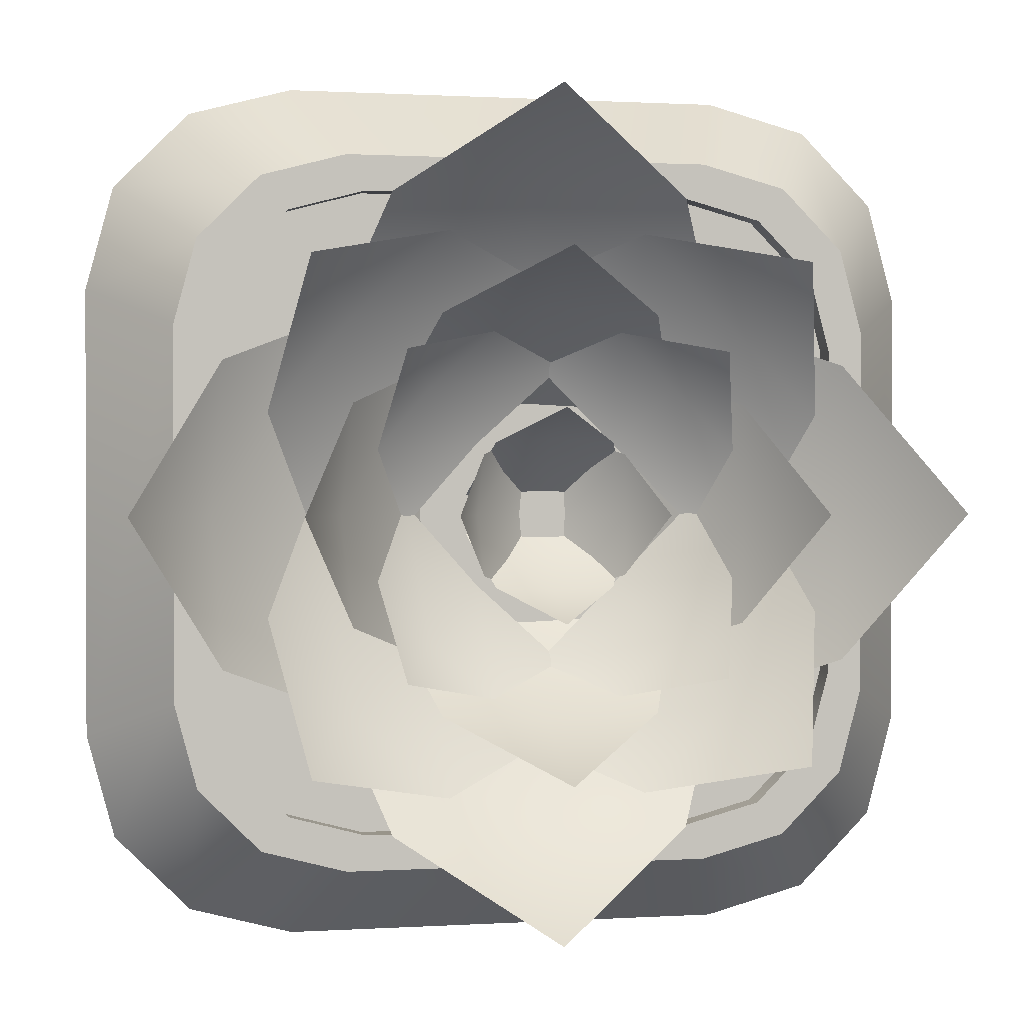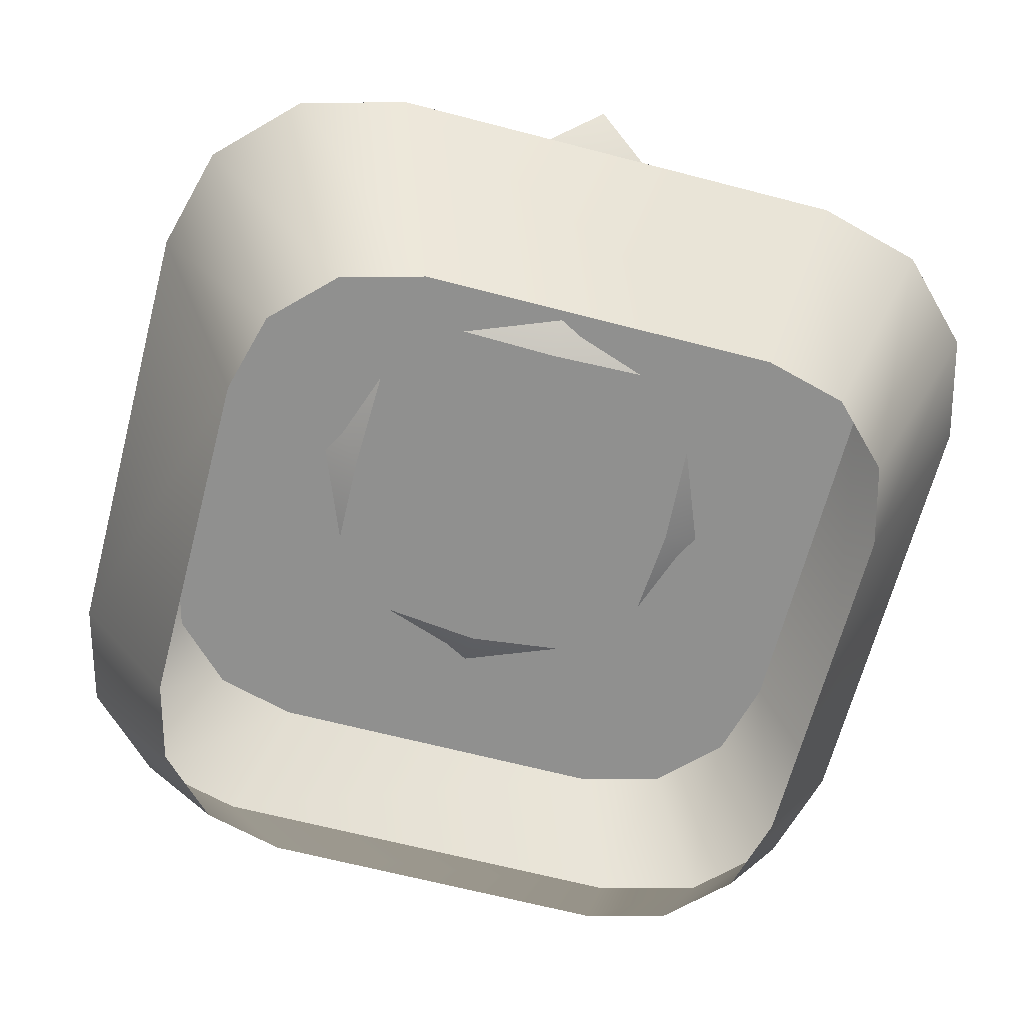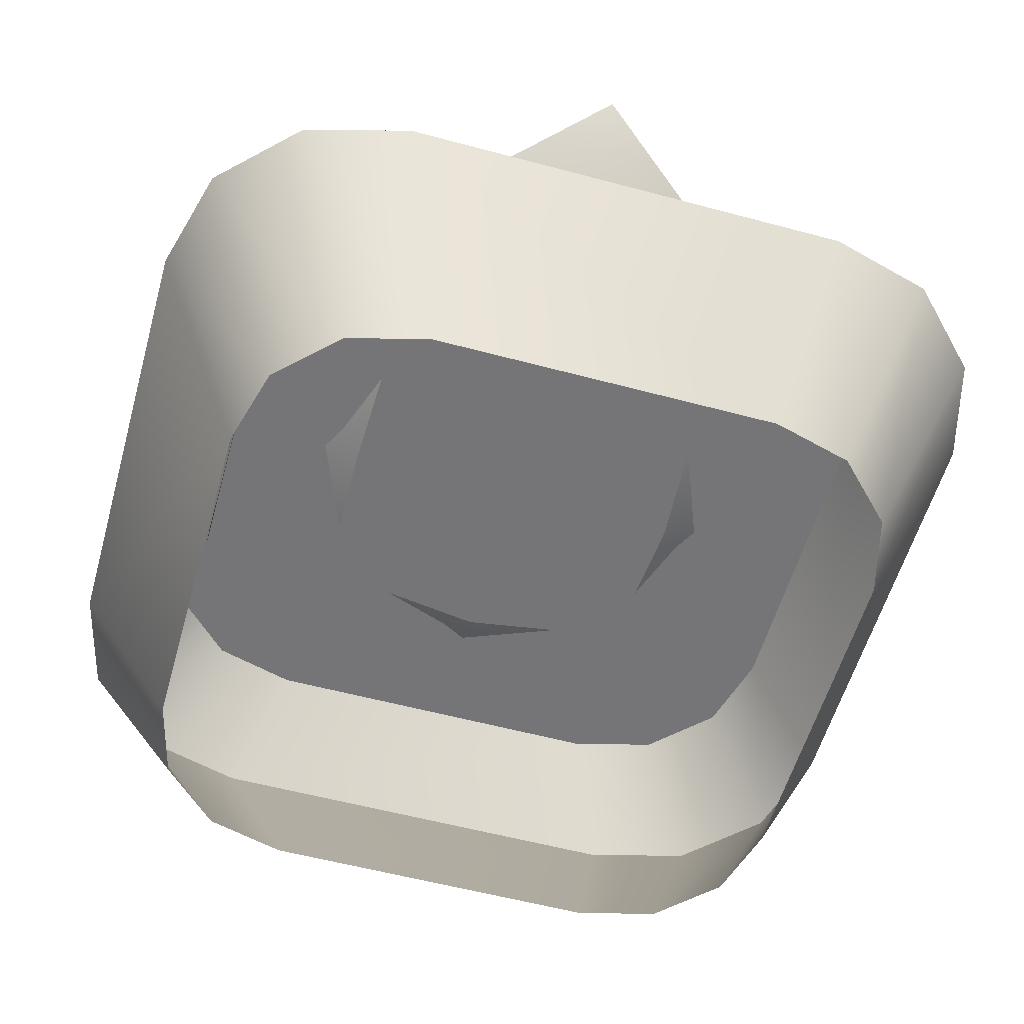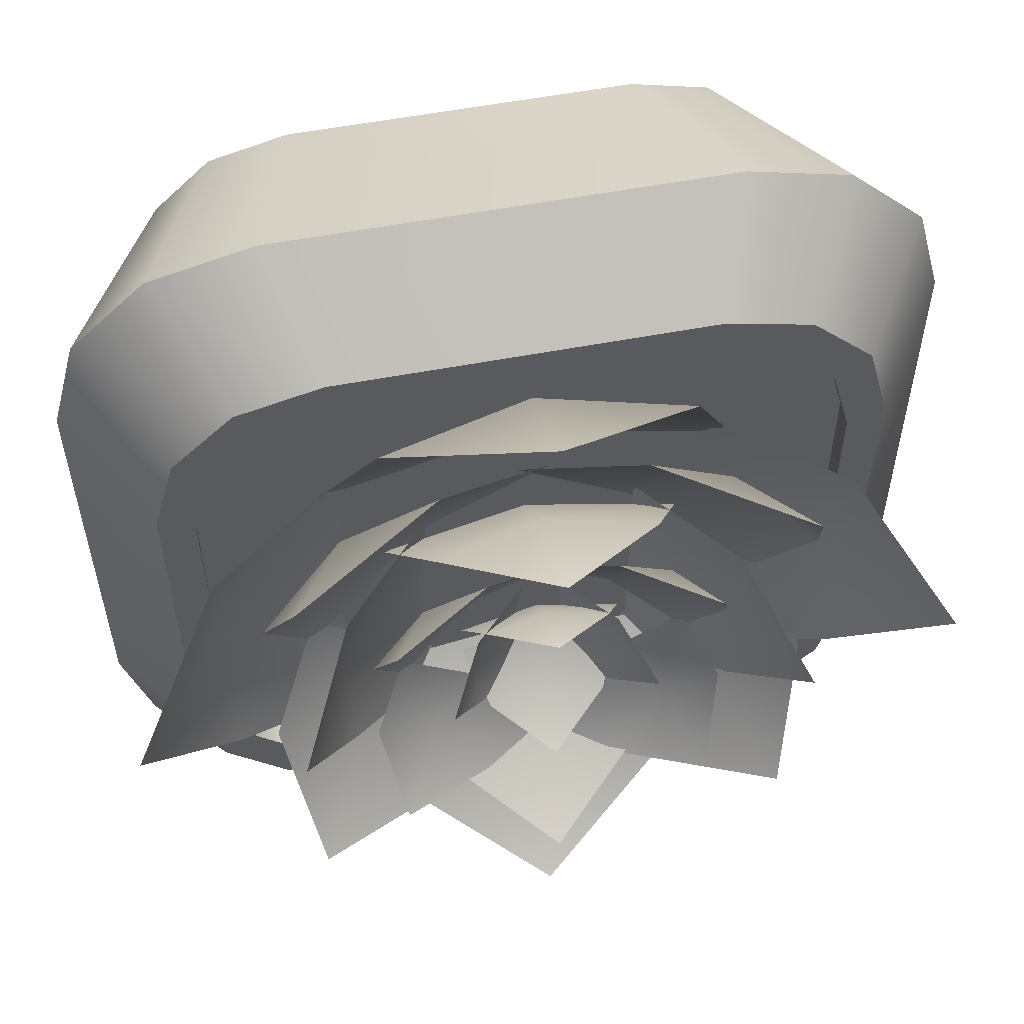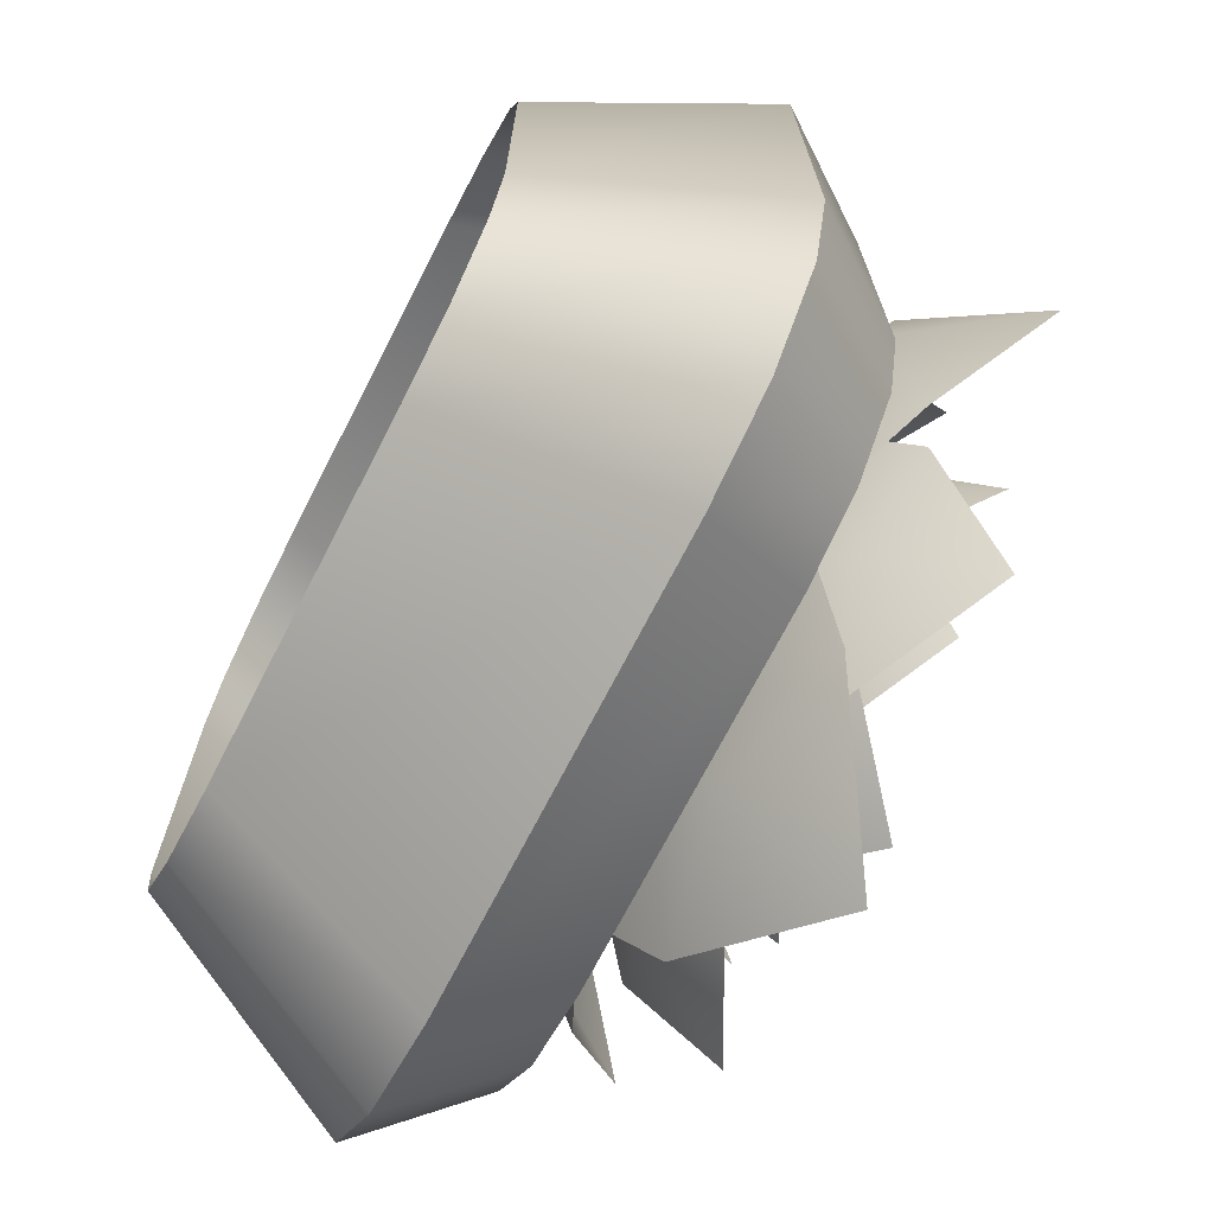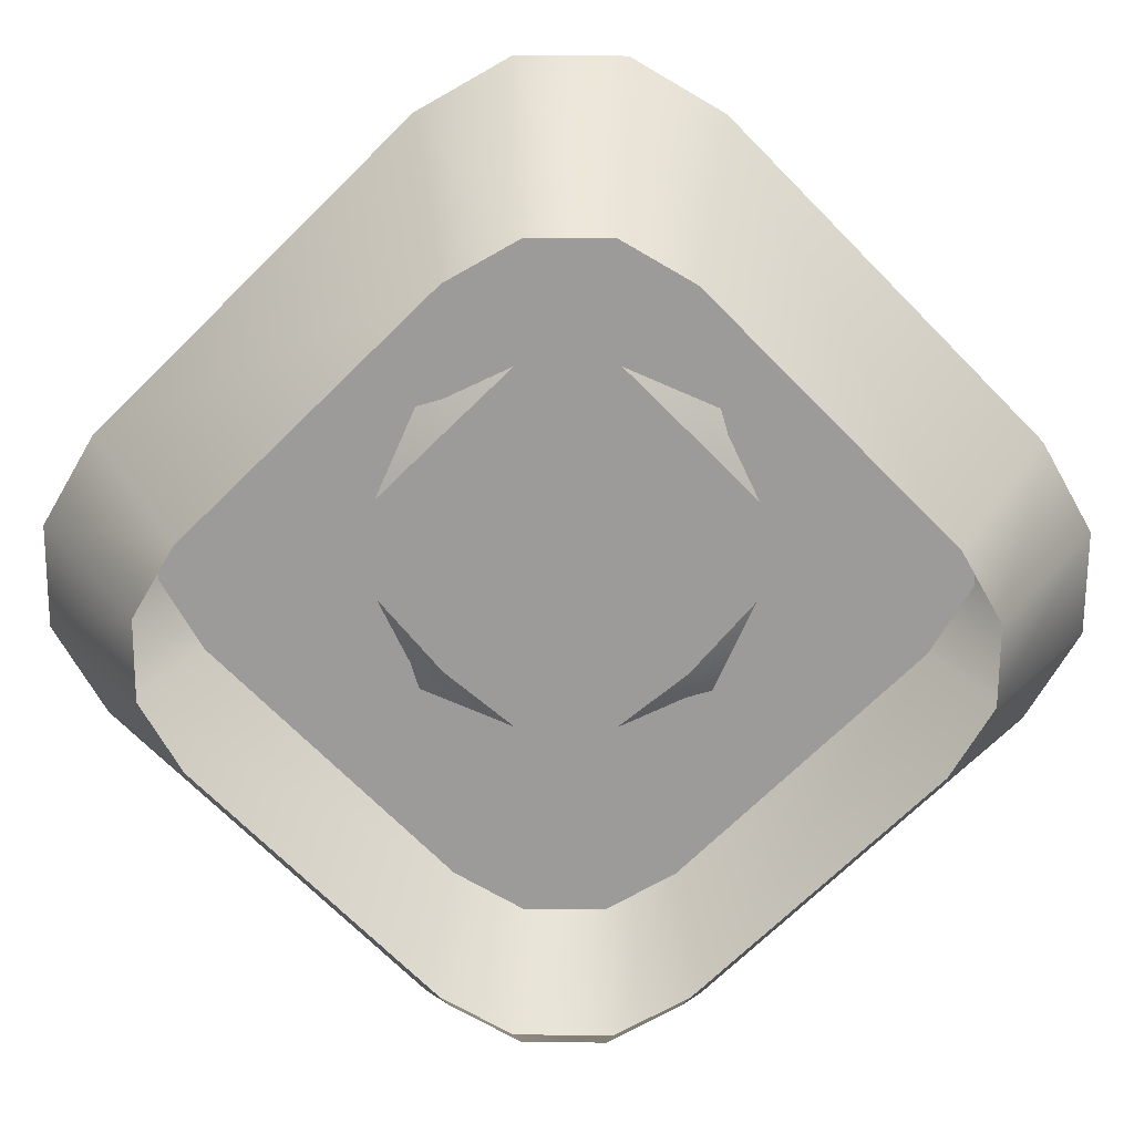
<metadata>
{"format":"obj","ext":"obj","renderer":"f3d","projection":"perspective","resolution":1024,"background":"white","views":[{"elev":0.9,"azim":166.9,"up":"+Z"},{"elev":-65.6,"azim":-14.7,"up":"+Y"},{"elev":-56.6,"azim":-105.7,"up":"+Y"},{"elev":55.9,"azim":168.7,"up":"+Z"},{"elev":-71.2,"azim":62.8,"up":"+Z"},{"elev":-69.9,"azim":-135.4,"up":"+Y"}]}
</metadata>
<code>
o Cube_Cube.013
v 1.036 1.376 1.993
v 0.8498 1.875 1.635
v -0.8498 1.875 1.635
v -1.036 1.376 1.993
v 1.993 1.376 -1.036
v 1.635 1.875 -0.8498
v 1.635 1.875 0.8498
v 1.993 1.376 1.036
v -1.243 1.875 -1.53
v -1.53 1.875 -1.243
v -1.377 1.875 -1.118
v -1.118 1.875 -1.377
v -1.993 1.376 1.036
v -1.635 1.875 0.8498
v -1.635 1.875 -0.8498
v -1.993 1.376 -1.036
v -1.036 1.376 -1.993
v -0.8498 1.875 -1.635
v 0.8498 1.875 -1.635
v 1.036 1.376 -1.993
v -1.243 1.875 1.53
v -1.515 1.376 1.865
v -1.53 1.875 1.243
v -1.865 1.376 1.515
v -1.036 1.376 -1.993
v -0.7915 0.3561 -1.523
v -1.157 0.3561 -1.425
v -1.515 1.376 -1.865
v -1.425 0.3561 -1.157
v -1.865 1.376 -1.515
v -1.523 0.3561 -0.7915
v -1.993 1.376 -1.036
v 1.993 1.376 -1.036
v 1.523 0.3561 -0.7915
v 1.425 0.3561 -1.157
v 1.865 1.376 -1.515
v 1.157 0.3561 -1.425
v 1.515 1.376 -1.865
v 0.7915 0.3561 -1.523
v 1.036 1.376 -1.993
v 1.036 1.376 1.993
v 0.7915 0.3561 1.523
v 1.157 0.3561 1.425
v 1.515 1.376 1.865
v 1.425 0.3561 1.157
v 1.865 1.376 1.515
v 1.523 0.3561 0.7915
v 1.993 1.376 1.036
v -0.7648 1.875 -1.472
v -1.118 1.875 -1.377
v -1.118 1.761 -1.377
v -0.7648 1.761 -1.472
v -1.635 1.875 -0.8498
v -1.635 1.875 0.8498
v -1.472 1.875 0.7648
v -1.472 1.875 -0.7648
v 1.53 1.875 1.243
v 1.635 1.875 0.8498
v 1.472 1.875 0.7648
v 1.377 1.875 1.118
v 0.8498 1.875 1.635
v 1.243 1.875 1.53
v 1.118 1.875 1.377
v 0.7648 1.875 1.472
v -0.8498 1.875 1.635
v -0.7648 1.875 1.472
v -1.53 1.875 1.243
v -1.377 1.875 1.118
v 1.635 1.875 -0.8498
v 1.472 1.875 -0.7648
v 1.53 1.875 -1.243
v 1.243 1.875 -1.53
v 1.118 1.875 -1.377
v 1.377 1.875 -1.118
v -1.243 1.875 1.53
v -1.118 1.875 1.377
v 0.8498 1.875 -1.635
v -0.8498 1.875 -1.635
v -0.7648 1.875 -1.472
v 0.7648 1.875 -1.472
v 1.472 1.761 -0.7648
v 1.377 1.761 -1.118
v 1.118 1.761 -1.377
v 0.7648 1.761 -1.472
v -0.7648 1.761 -1.472
v -1.118 1.761 -1.377
v -1.377 1.761 -1.118
v -1.472 1.761 -0.7648
v -1.472 1.761 0.7648
v -1.377 1.761 1.118
v -1.118 1.761 1.377
v -0.7648 1.761 1.472
v 0.7648 1.761 1.472
v 1.118 1.761 1.377
v 1.377 1.761 1.118
v 1.472 1.761 0.7648
v 1.377 1.875 1.118
v 1.472 1.875 0.7648
v 1.472 1.761 0.7648
v 1.377 1.761 1.118
v -1.377 1.875 -1.118
v -1.377 1.761 -1.118
v -1.472 1.875 -0.7648
v -1.472 1.875 0.7648
v -1.472 1.761 0.7648
v -1.472 1.761 -0.7648
v -0.7648 1.875 1.472
v 0.7648 1.875 1.472
v 0.7648 1.761 1.472
v -0.7648 1.761 1.472
v 1.472 1.875 -0.7648
v 1.377 1.875 -1.118
v 1.377 1.761 -1.118
v 1.472 1.761 -0.7648
v 1.118 1.875 -1.377
v 1.118 1.761 -1.377
v -1.118 1.875 1.377
v -1.118 1.761 1.377
v 0.7648 1.875 -1.472
v 0.7648 1.761 -1.472
v -1.377 1.875 1.118
v -1.377 1.761 1.118
v 1.118 1.875 1.377
v 1.118 1.761 1.377
v 1.53 1.875 1.243
v 1.865 1.376 1.515
v 1.243 1.875 1.53
v 1.515 1.376 1.865
v 1.243 1.875 -1.53
v 1.515 1.376 -1.865
v 1.53 1.875 -1.243
v 1.865 1.376 -1.515
v -1.53 1.875 -1.243
v -1.865 1.376 -1.515
v -1.243 1.875 -1.53
v -1.515 1.376 -1.865
v -1.425 0.3561 1.157
v -1.865 1.376 1.515
v -1.993 1.376 1.036
v -1.523 0.3561 0.7915
v -1.157 0.3561 1.425
v -1.515 1.376 1.865
v -0.7915 0.3561 1.523
v -1.036 1.376 1.993
v 1.121 2.622 -1.121
v 0.4506 2.265 -1.262
v 0.8751 2.135 -0.8751
v 0.4946 1.887 -0.4946
v -0.07616 2.017 -1.028
v 1.028 2.017 0.07615
v 1.262 2.265 -0.4506
v 1e-06 2.605 -0.4739
v -0.2683 2.389 -0.3208
v 1e-06 2.333 -0.3399
v 0 2.144 -0.1059
v -0.3651 2.201 -0.08683
v 0.3651 2.201 -0.08683
v 0.2683 2.389 -0.3208
v -0.4739 2.605 -1e-06
v -0.3208 2.389 0.2683
v -0.3399 2.333 -1e-06
v -0.1059 2.144 0
v -0.08683 2.201 0.3651
v -0.08683 2.201 -0.3651
v -0.3208 2.389 -0.2683
v 0 2.605 0.4739
v 0.2683 2.389 0.3208
v 0 2.333 0.3399
v 0 2.144 0.1059
v 0.3651 2.201 0.08683
v -0.3651 2.201 0.08683
v -0.2683 2.389 0.3208
v 0.4739 2.605 0
v 0.3208 2.389 -0.2683
v 0.3399 2.333 0
v 0.1059 2.144 0
v 0.08683 2.201 -0.3651
v 0.08683 2.201 0.3651
v 0.3208 2.389 0.2683
v 0.7165 2.673 -0.7165
v 0.2879 2.445 -0.8066
v 0.5591 2.361 -0.5591
v 0.3161 2.203 -0.3161
v -0.04866 2.286 -0.6571
v 0.6571 2.286 0.04866
v 0.8066 2.445 -0.2879
v 0.7165 2.673 0.7165
v 0.8066 2.445 0.2879
v 0.5591 2.361 0.5591
v 0.3161 2.203 0.3161
v 0.6571 2.286 -0.04866
v -0.04866 2.286 0.6571
v 0.2879 2.445 0.8066
v -0.7165 2.673 0.7165
v -0.2879 2.445 0.8066
v -0.5591 2.361 0.5591
v -0.3161 2.203 0.3161
v 0.04866 2.286 0.6571
v -0.6571 2.286 -0.04866
v -0.8066 2.445 0.2879
v -0.7165 2.673 -0.7165
v -0.8066 2.445 -0.2879
v -0.5591 2.361 -0.5591
v -0.3161 2.203 -0.3161
v -0.6571 2.286 0.04866
v 0.04866 2.286 -0.6571
v -0.2879 2.445 -0.8066
v -1.167 2.737 -1e-06
v -0.8933 2.326 0.4939
v -0.9303 2.224 -1e-06
v -0.5064 1.855 0
v -0.4694 1.958 0.6721
v -0.4694 1.958 -0.6721
v -0.8933 2.326 -0.4939
v 0 2.737 1.167
v 0.4939 2.326 0.8933
v 0 2.224 0.9303
v 0 1.855 0.5064
v 0.6721 1.958 0.4694
v -0.6721 1.958 0.4694
v -0.4939 2.326 0.8933
v 1.167 2.737 0
v 0.8933 2.326 -0.4939
v 0.9303 2.224 0
v 0.5064 1.855 0
v 0.4694 1.958 -0.6721
v 0.4694 1.958 0.6721
v 0.8933 2.326 0.4939
v 0 2.737 -1.167
v -0.4939 2.326 -0.8933
v 0 2.224 -0.9303
v 0 1.855 -0.5064
v -0.6721 1.958 -0.4694
v 0.6721 1.958 -0.4694
v 0.4939 2.326 -0.8933
v -1.121 2.622 -1.121
v -1.262 2.265 -0.4506
v -0.8751 2.135 -0.8751
v -0.4946 1.887 -0.4946
v -1.028 2.017 0.07616
v 0.07616 2.017 -1.028
v -0.4506 2.265 -1.262
v 1.121 2.622 1.121
v 1.262 2.265 0.4506
v 0.8751 2.135 0.8751
v 0.4946 1.887 0.4946
v 1.028 2.017 -0.07616
v -0.07616 2.017 1.028
v 0.4506 2.265 1.262
v -1.121 2.622 1.121
v -0.4506 2.265 1.262
v -0.8751 2.135 0.8751
v -0.4946 1.887 0.4946
v 0.07615 2.017 1.028
v -1.028 2.017 -0.07616
v -1.262 2.265 0.4506
v 0 2.56 1.891
v 0.6842 2.134 1.444
v 0 1.979 1.475
v 0 1.683 0.8339
v 0.931 1.839 0.8026
v -0.931 1.839 0.8026
v -0.6842 2.134 1.444
v 1.891 2.56 0
v 1.444 2.134 -0.6842
v 1.475 1.979 0
v 0.8339 1.683 -0
v 0.8026 1.839 -0.931
v 0.8026 1.839 0.931
v 1.444 2.134 0.6842
v 0 2.56 -1.891
v -0.6842 2.134 -1.444
v 0 1.979 -1.475
v 0 1.683 -0.8339
v -0.931 1.839 -0.8026
v 0.931 1.839 -0.8026
v 0.6842 2.134 -1.444
v -1.891 2.56 0
v -1.444 2.134 0.6842
v -1.475 1.979 0
v -0.8339 1.683 -0
v -0.8026 1.839 0.931
v -0.8026 1.839 -0.931
v -1.444 2.134 -0.6842
f 1 2 3 4
f 5 6 7 8
f 9 10 11 12
f 13 14 15 16
f 17 18 19 20
f 4 3 21 22
f 22 21 23 24
f 24 23 14 13
f 25 26 27 28
f 28 27 29 30
f 30 29 31 32
f 33 34 35 36
f 36 35 37 38
f 38 37 39 40
f 41 42 43 44
f 44 43 45 46
f 46 45 47 48
f 49 50 51 52
f 53 54 55 56
f 57 58 59 60
f 61 62 63 64
f 65 61 64 66
f 54 67 68 55
f 58 69 70 59
f 71 72 73 74
f 75 65 66 76
f 10 53 56 11
f 77 78 79 80
f 78 9 12 79
f 62 57 60 63
f 72 77 80 73
f 67 75 76 68
f 69 71 74 70
f 81 82 83 84 85 86 87 88 89 90 91 92 93 94 95 96
f 97 98 99 100
f 50 101 102 51
f 103 104 105 106
f 101 103 106 102
f 107 108 109 110
f 111 112 113 114
f 98 111 114 99
f 112 115 116 113
f 117 107 110 118
f 119 49 52 120
f 115 119 120 116
f 121 117 118 122
f 108 123 124 109
f 104 121 122 105
f 123 97 100 124
f 125 126 8 7
f 127 128 126 125
f 2 1 128 127
f 129 130 20 19
f 131 132 130 129
f 6 5 132 131
f 133 134 16 15
f 135 136 134 133
f 18 17 136 135
f 137 138 139 140
f 141 142 138 137
f 143 144 142 141
f 26 25 40 39
f 140 139 32 31
f 34 33 48 47
f 42 41 144 143
f 145 146 147
f 148 147 146 149
f 150 151 147 148
f 151 145 147
f 152 153 154
f 155 154 153 156
f 157 158 154 155
f 158 152 154
f 159 160 161
f 162 161 160 163
f 164 165 161 162
f 165 159 161
f 166 167 168
f 169 168 167 170
f 171 172 168 169
f 172 166 168
f 173 174 175
f 176 175 174 177
f 178 179 175 176
f 179 173 175
f 180 181 182
f 183 182 181 184
f 185 186 182 183
f 186 180 182
f 187 188 189
f 190 189 188 191
f 192 193 189 190
f 193 187 189
f 194 195 196
f 197 196 195 198
f 199 200 196 197
f 200 194 196
f 201 202 203
f 204 203 202 205
f 206 207 203 204
f 207 201 203
f 208 209 210
f 211 210 209 212
f 213 214 210 211
f 214 208 210
f 215 216 217
f 218 217 216 219
f 220 221 217 218
f 221 215 217
f 222 223 224
f 225 224 223 226
f 227 228 224 225
f 228 222 224
f 229 230 231
f 232 231 230 233
f 234 235 231 232
f 235 229 231
f 236 237 238
f 239 238 237 240
f 241 242 238 239
f 242 236 238
f 243 244 245
f 246 245 244 247
f 248 249 245 246
f 249 243 245
f 250 251 252
f 253 252 251 254
f 255 256 252 253
f 256 250 252
f 257 258 259
f 260 259 258 261
f 262 263 259 260
f 263 257 259
f 264 265 266
f 267 266 265 268
f 269 270 266 267
f 270 264 266
f 271 272 273
f 274 273 272 275
f 276 277 273 274
f 277 271 273
f 278 279 280
f 281 280 279 282
f 283 284 280 281
f 284 278 280

</code>
